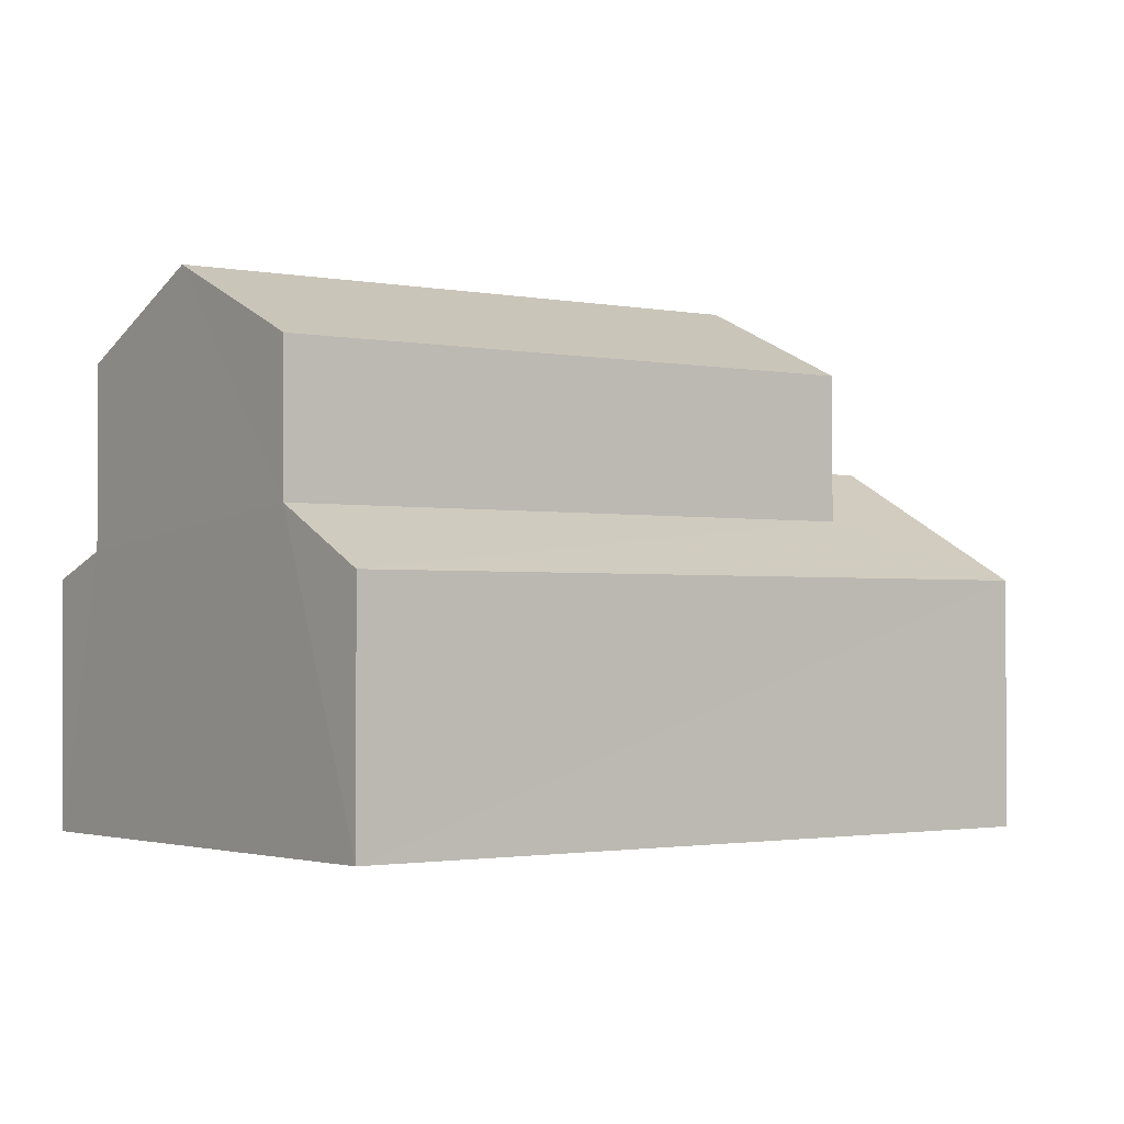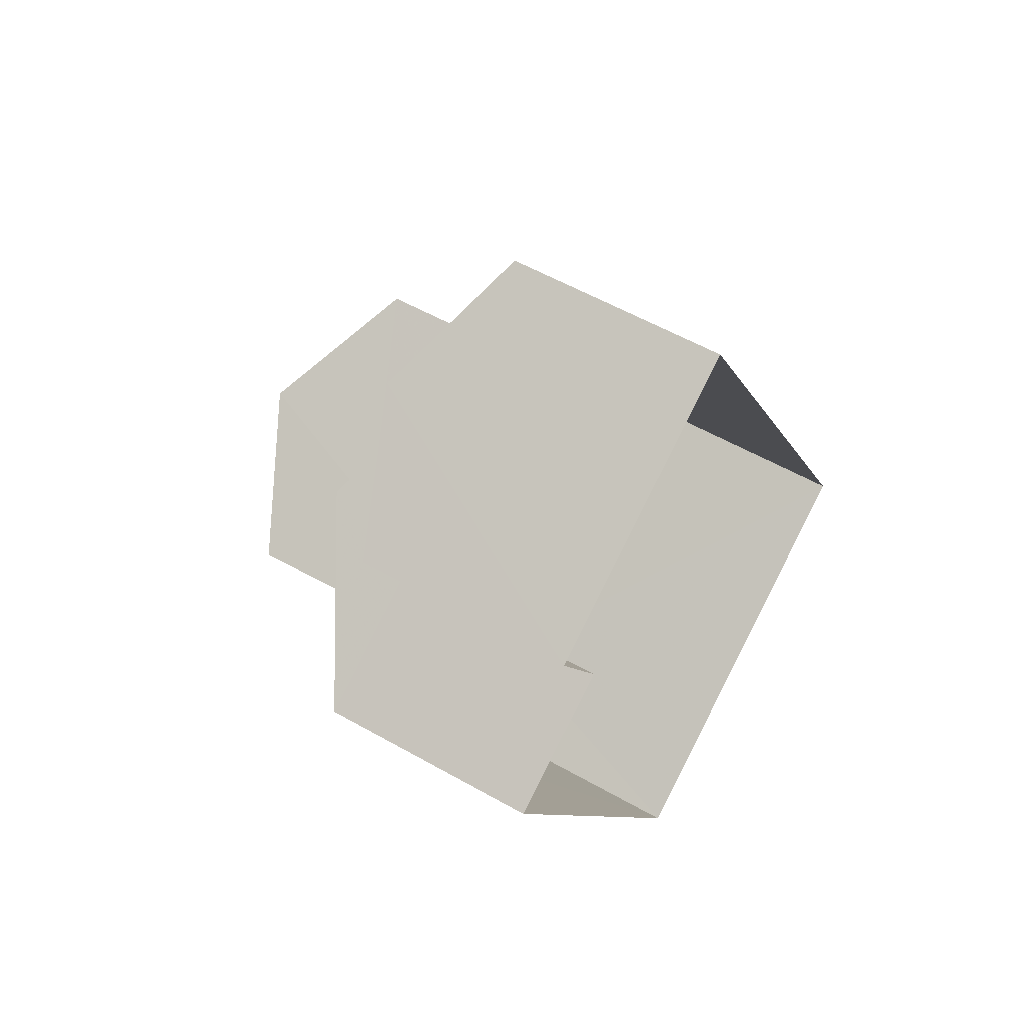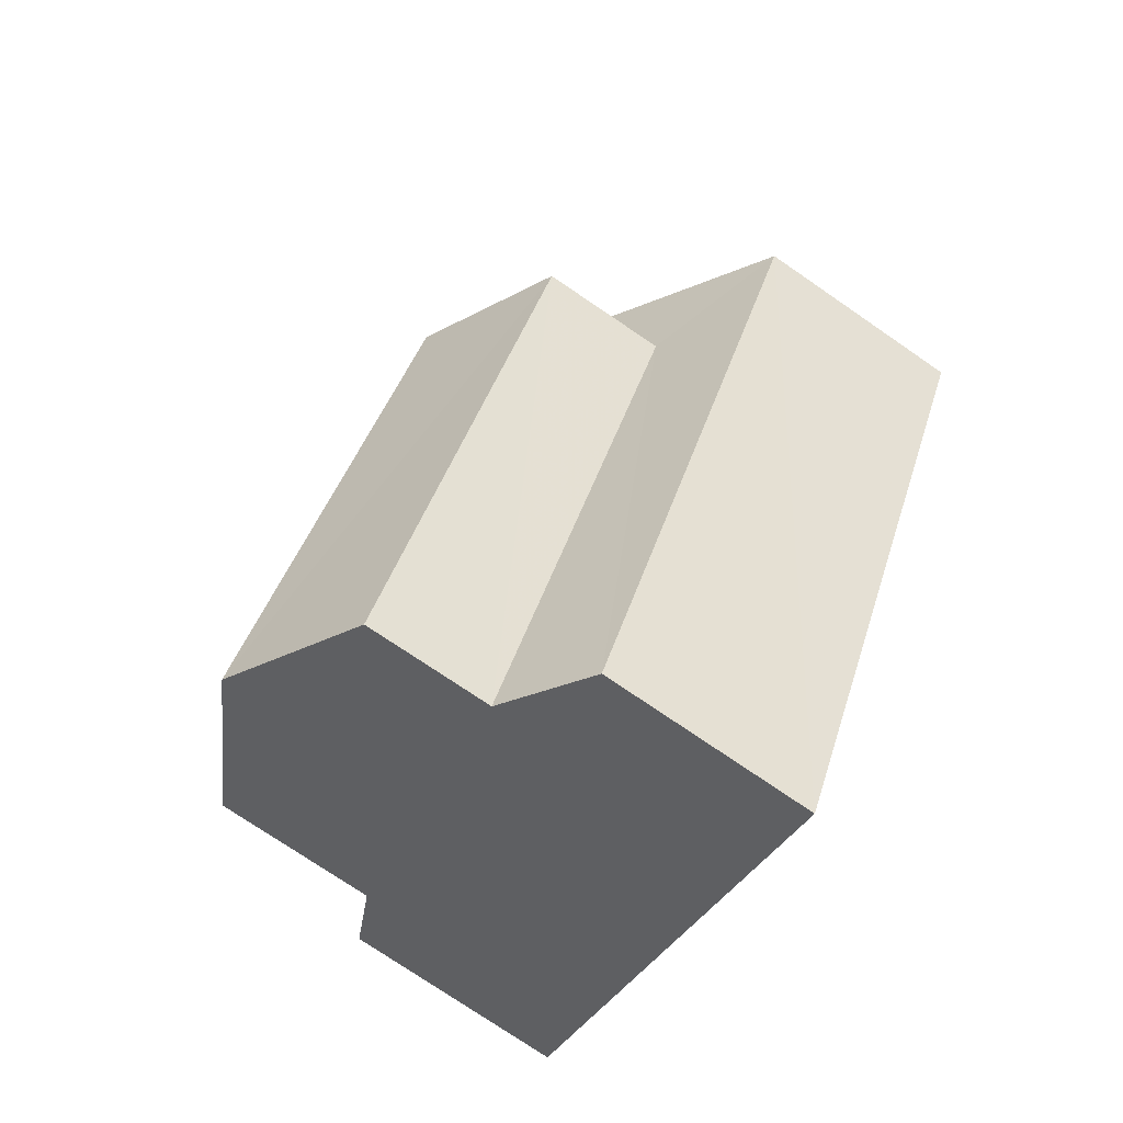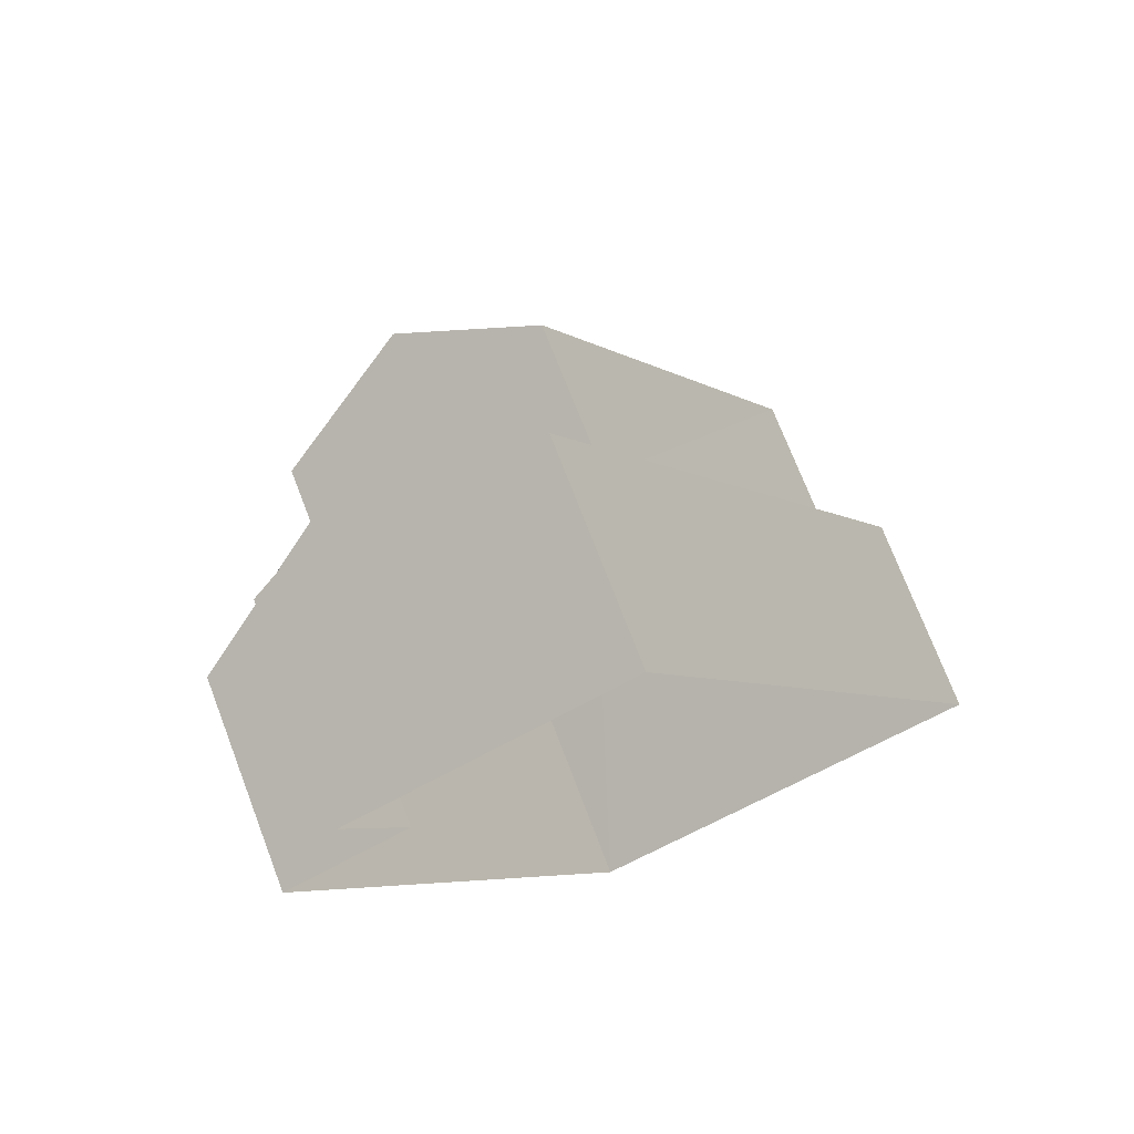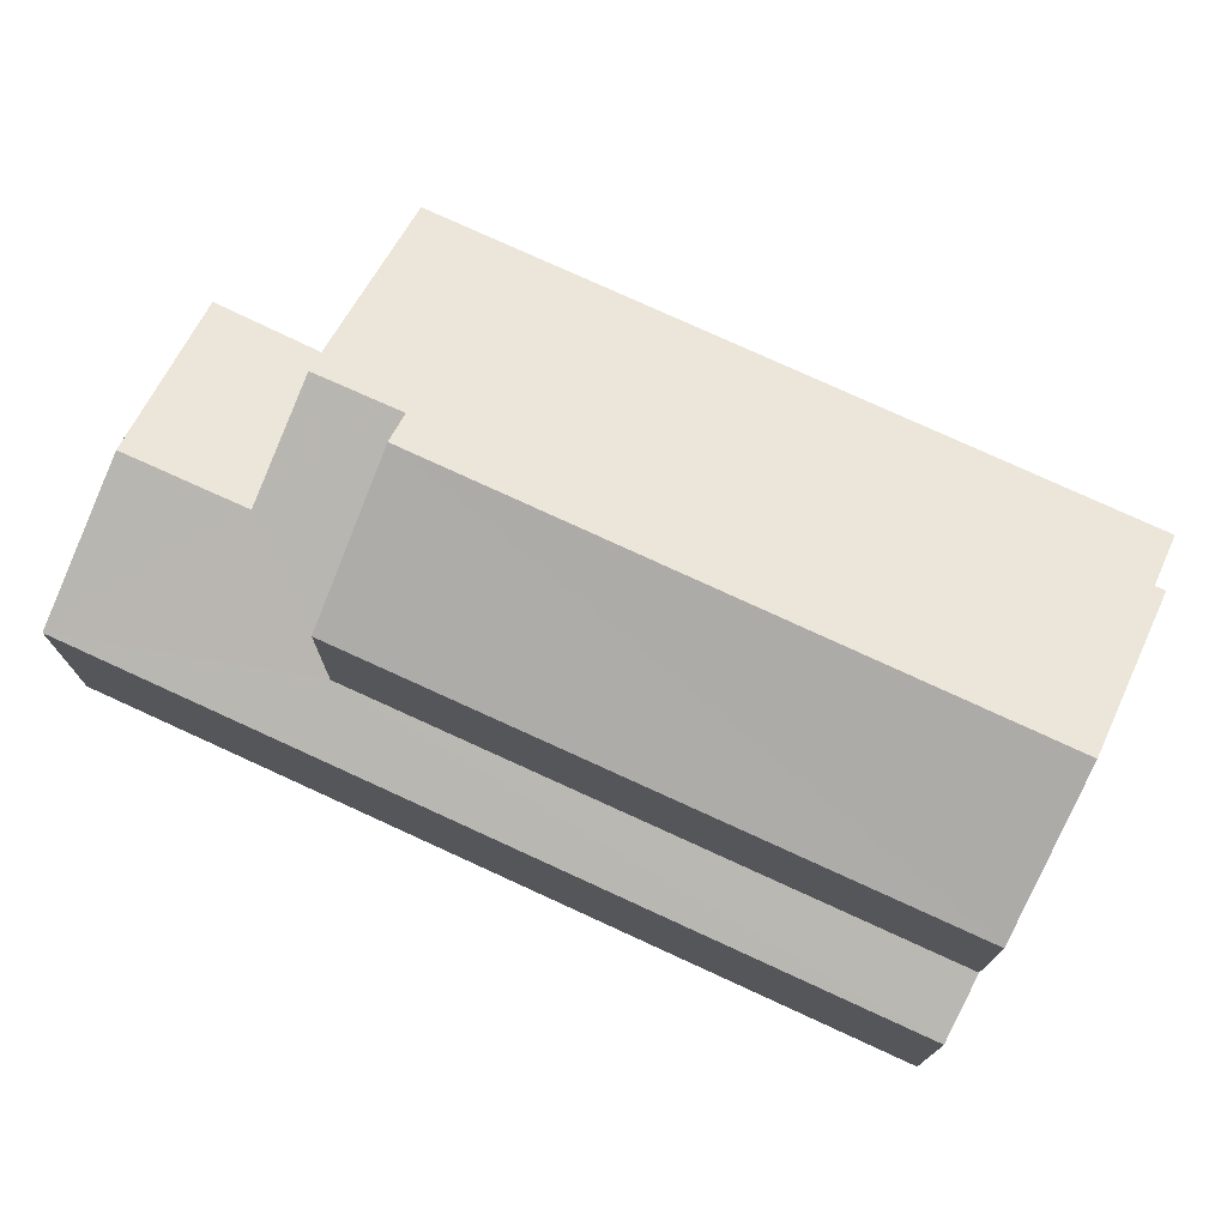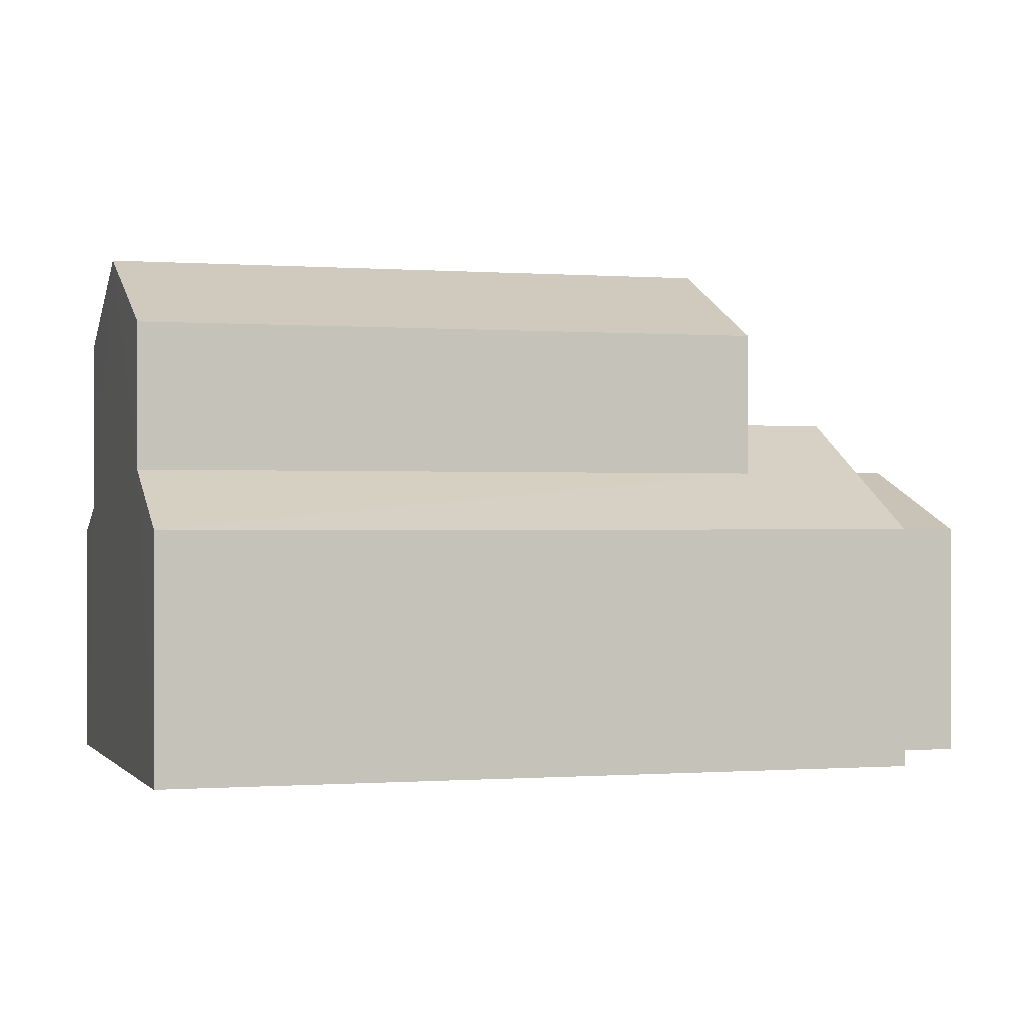
<metadata>
{"format":"obj","ext":"obj","renderer":"f3d","projection":"perspective","resolution":1024,"background":"white","views":[{"elev":-1.6,"azim":22.9,"up":"+Z"},{"elev":56.5,"azim":120.9,"up":"+Y"},{"elev":-76.2,"azim":55.7,"up":"+Y"},{"elev":73.5,"azim":159.0,"up":"+Y"},{"elev":76.9,"azim":-94.4,"up":"+Z"},{"elev":-0.4,"azim":43.6,"up":"+Z"}]}
</metadata>
<code>
v -3.119e+05 4.296e+04 18.18
v -3.119e+05 4.295e+04 18.18
v -3.119e+05 4.296e+04 18.19
v -3.119e+05 4.296e+04 18.18
v -3.119e+05 4.297e+04 18.19
v -3.119e+05 4.297e+04 18.19
v -3.119e+05 4.296e+04 25.67
v -3.119e+05 4.296e+04 24.57
v -3.119e+05 4.296e+04 25.67
v -3.119e+05 4.295e+04 24.56
v -3.119e+05 4.296e+04 24.56
v -3.119e+05 4.296e+04 24.57
v -3.119e+05 4.297e+04 22.59
v -3.119e+05 4.297e+04 21.65
v -3.119e+05 4.297e+04 22.59
v -3.119e+05 4.296e+04 21.65
v -3.119e+05 4.295e+04 22.49
v -3.119e+05 4.295e+04 21.64
v -3.119e+05 4.296e+04 22.49
v -3.119e+05 4.296e+04 23.29
v -3.119e+05 4.296e+04 23.29
v -3.119e+05 4.296e+04 21.65
v -3.119e+05 4.296e+04 22.02
v -3.119e+05 4.296e+04 21.65
v -3.119e+05 4.296e+04 22.02
v -3.119e+05 4.297e+04 21.66
f 1 2 3
f 2 4 3
f 3 5 6
f 3 4 5
f 7 8 9
f 7 10 8
f 9 11 7
f 9 12 11
f 13 14 15
f 13 16 14
f 17 18 19
f 20 19 21
f 21 19 22
f 19 18 22
f 23 20 13
f 24 25 23
f 20 21 13
f 24 23 26
f 26 13 15
f 23 13 26
f 17 8 10
f 17 19 8
f 23 11 12
f 23 25 11
f 8 19 20
f 8 20 9
f 20 12 9
f 20 23 12
f 22 2 1
f 22 18 2
f 1 16 22
f 22 16 21
f 1 3 16
f 21 16 13
f 26 5 4
f 24 26 4
f 14 6 15
f 6 5 15
f 5 26 15
f 17 4 2
f 2 18 17
f 25 24 4
f 10 7 17
f 7 11 25
f 17 25 4
f 17 7 25
f 3 6 14
f 16 3 14

</code>
